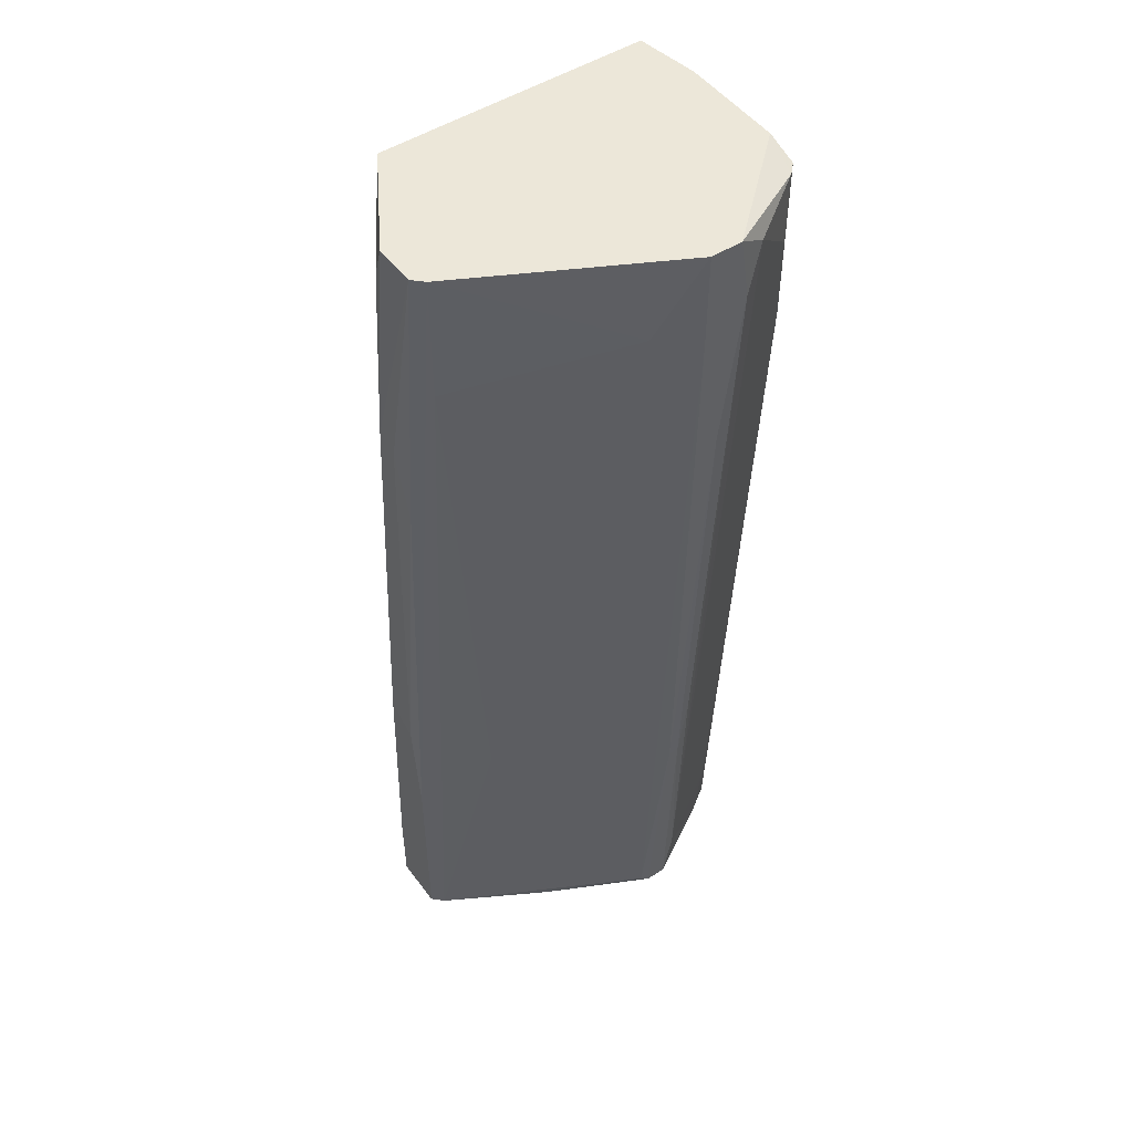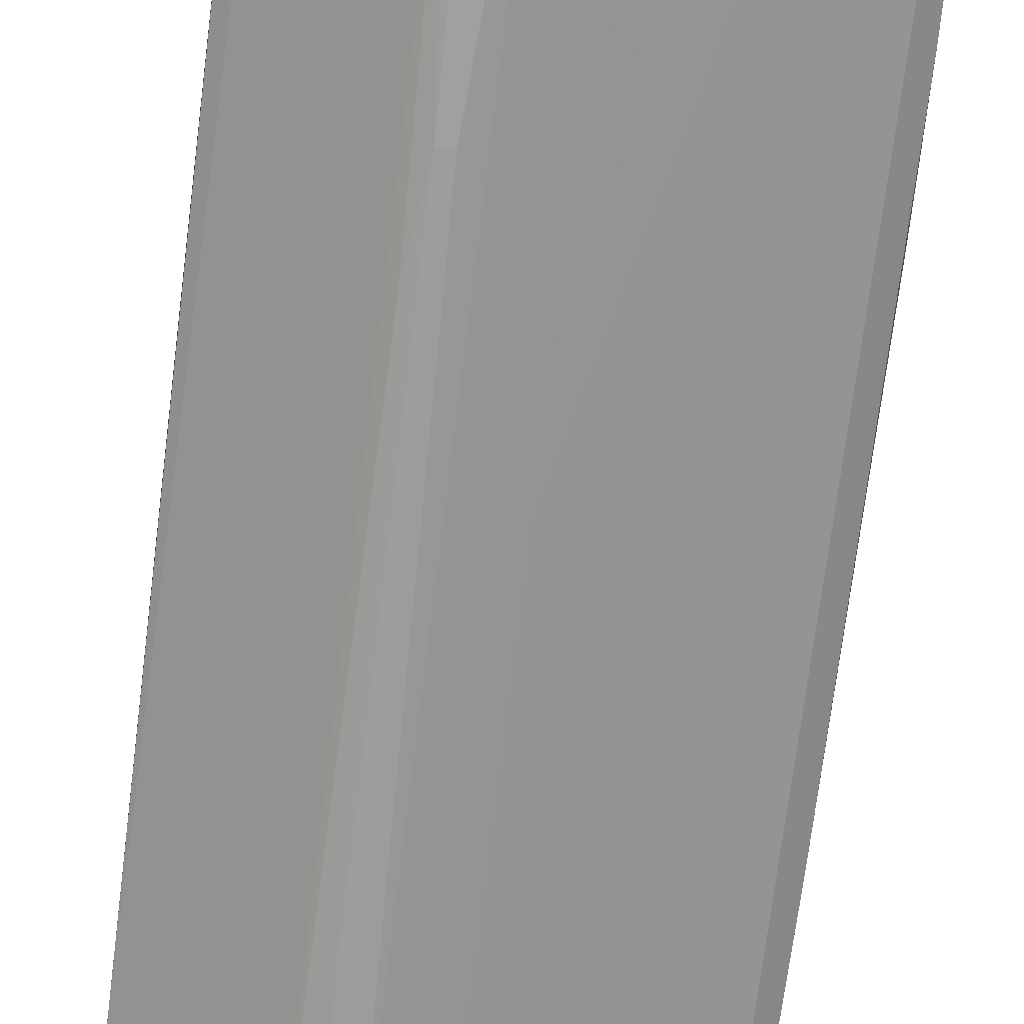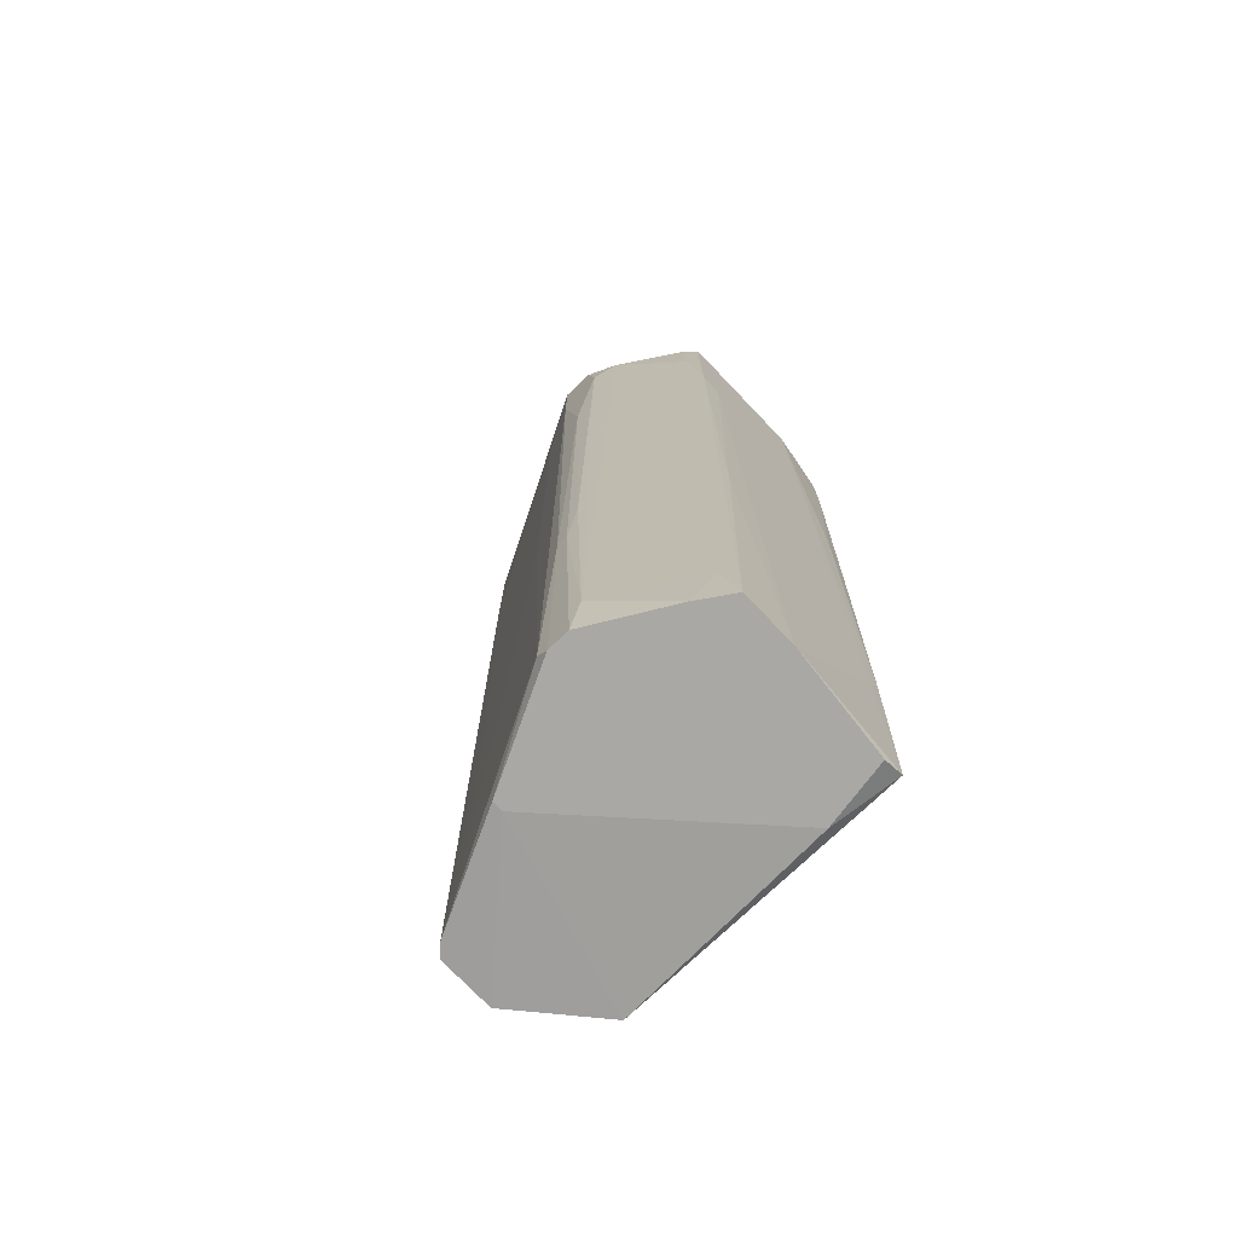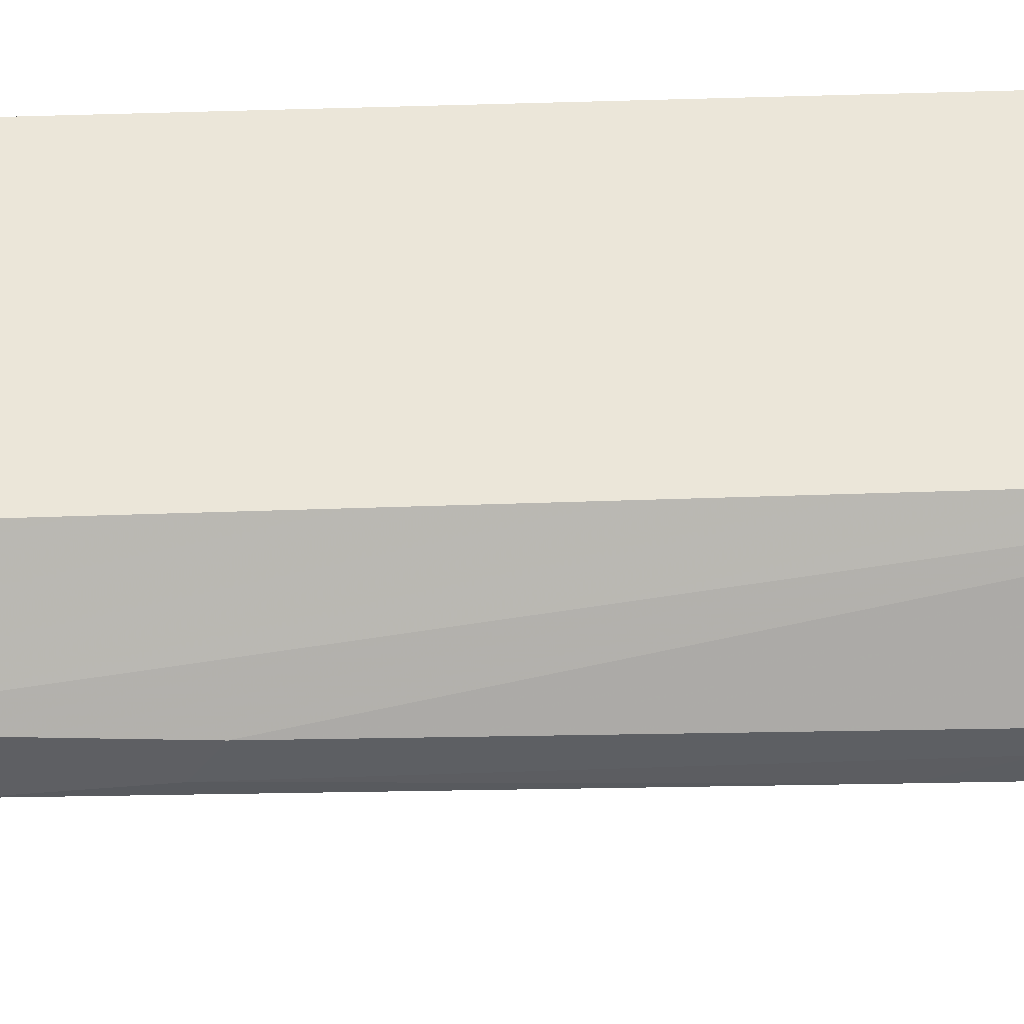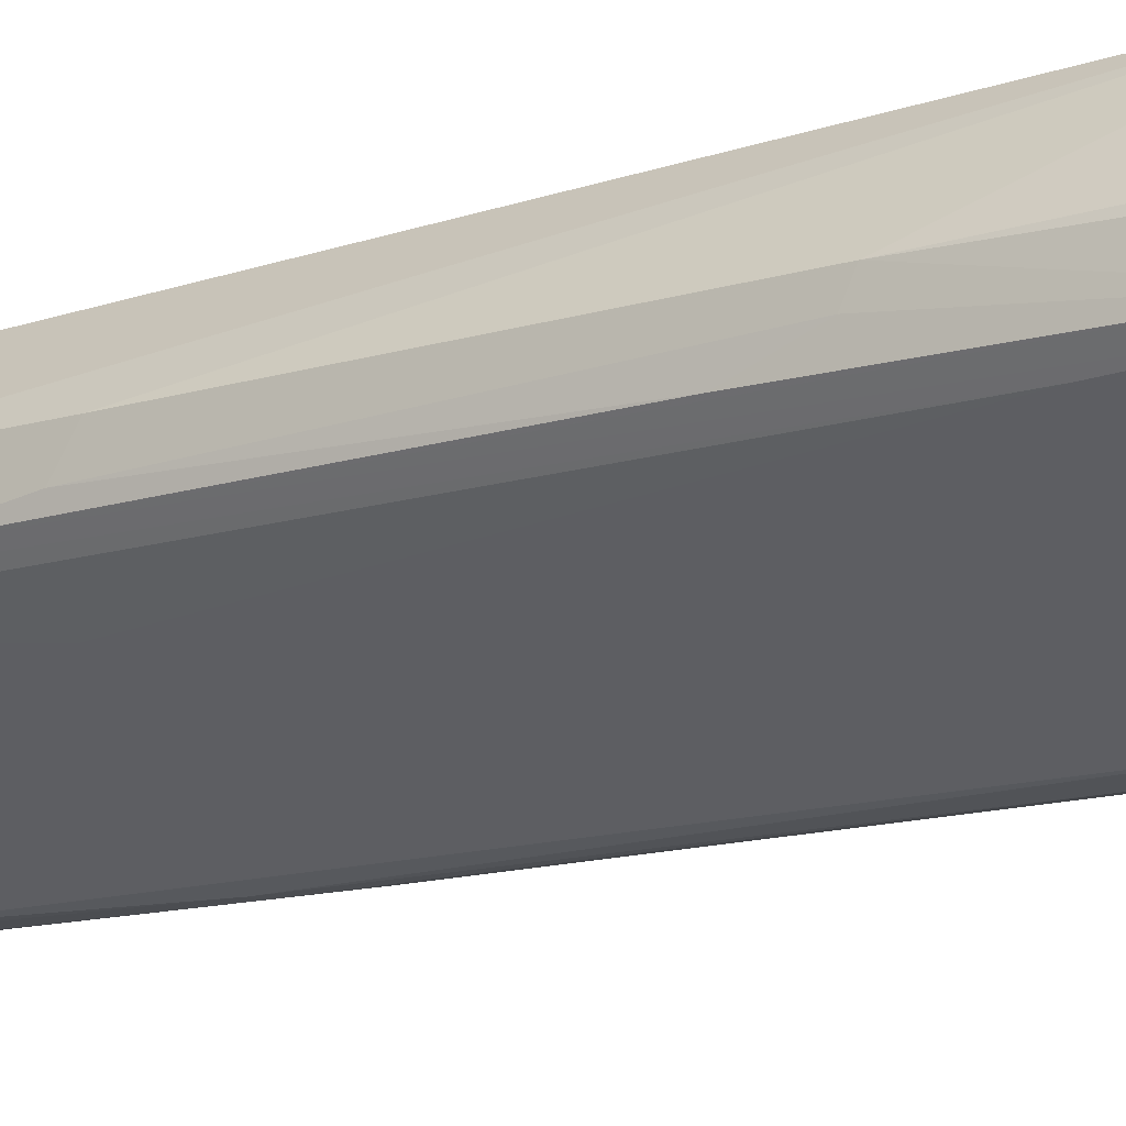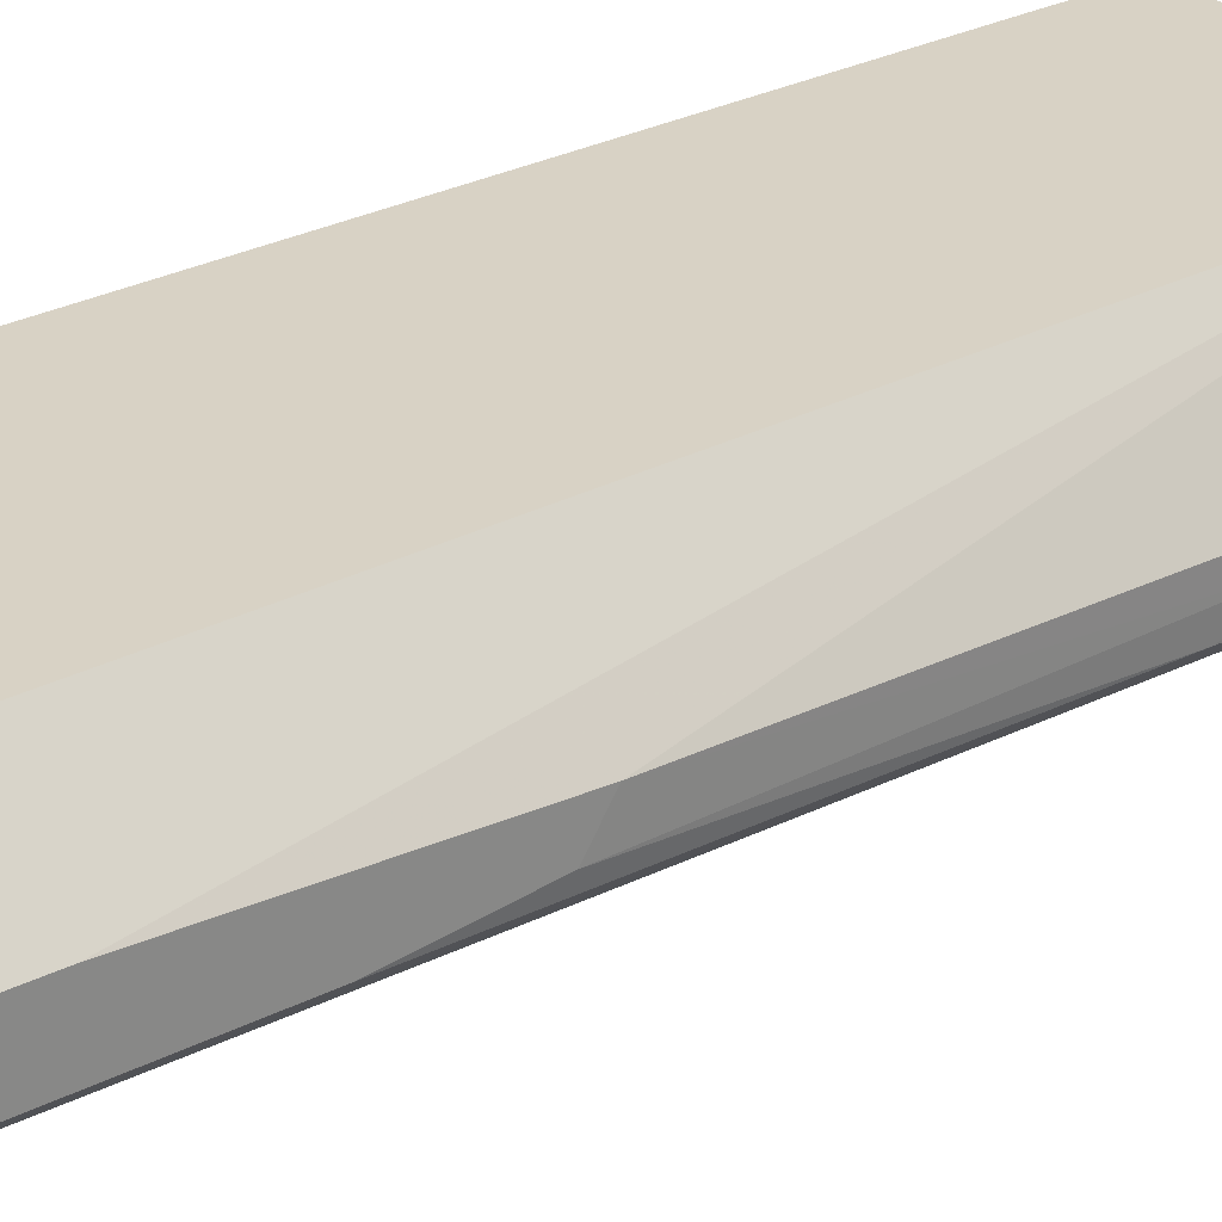
<metadata>
{"format":"obj","ext":"obj","renderer":"f3d","projection":"perspective","resolution":1024,"background":"white","views":[{"elev":49.7,"azim":-35.3,"up":"+Z"},{"elev":-69.4,"azim":174.4,"up":"+Y"},{"elev":-74.9,"azim":43.7,"up":"+Z"},{"elev":48.4,"azim":-90.8,"up":"+Y"},{"elev":-17.4,"azim":-55.7,"up":"+Y"},{"elev":27.7,"azim":-127.6,"up":"+Y"}]}
</metadata>
<code>
v -0.01214 -0.02674 -0.06605
v -0.01214 -0.0253 -0.06605
v 0.01824 -0.000704 -0.0646
v 0.01824 -0.003601 -0.06605
v 0.01824 -0.02675 -0.05881
v -0.01938 -0.000704 -0.05446
v -0.01938 -0.000704 -0.0646
v -0.01938 -0.02385 -0.02698
v 0.01534 -0.02819 -0.06605
v 0.000871 -0.03398 -0.0646
v 0.008103 -0.03688 0.06417
v -0.02516 -0.01517 0.06417
v -0.02516 -0.02095 0.06417
v -0.02516 -0.01373 0.05982
v 0.005213 -0.03398 -0.06605
v 0.005213 -0.03543 -0.03132
v 0.01244 -0.03543 0.06127
v -0.002024 -0.03398 0.05258
v 0.00955 -0.03688 0.05548
v 0.00955 -0.002153 -0.06605
v -0.02806 -0.01663 -0.02263
v -0.02806 -0.01083 -0.0646
v -0.02806 -0.01083 -0.05302
v -0.02806 -0.01807 -0.0371
v -0.02806 -0.01807 -0.0646
v -0.02806 -0.01228 -0.01974
v 0.002313 -0.03398 -0.06605
v 0.02258 -0.00939 0.06127
v 0.02258 -0.00939 0.06417
v 0.02258 -0.0253 0.03812
v 0.02258 -0.02385 0.06417
v 0.02258 -0.02819 0.03957
v 0.02258 -0.02819 0.06272
v -0.02372 -0.02241 0.0468
v -0.02372 -0.02241 0.06417
v 0.006655 -0.03398 -0.05881
v 0.006655 -0.03543 -0.02119
v 0.006655 -0.03688 0.03378
v 0.01968 -0.01807 -0.06605
v 0.01968 -0.003601 -0.04434
v 0.01968 -0.0253 -0.06605
v 0.01968 -0.002156 -0.04145
v -0.02661 -0.01663 0.03378
v -0.02661 -0.01951 0.0251
v -0.02661 -0.01951 -0.0646
v -0.02661 -0.01373 0.03522
v -0.003467 -0.03254 -0.005274
v 0.003765 -0.03543 -0.03132
v 0.003765 -0.03688 0.05114
v 0.003765 -0.03688 0.06417
v -0.01359 -0.02674 -0.04145
v 0.02113 -0.000704 0.05404
v 0.02113 -0.000704 0.06417
v 0.02113 -0.003601 0.01786
v 0.02113 -0.0253 -0.01685
v 0.02113 -0.02964 0.06272
v 0.02113 -0.02964 0.05258
v -0.01648 -0.000704 0.06417
f 38 16 37
f 31 29 12
f 12 29 58
f 3 7 58
f 31 12 50
f 58 29 53
f 3 58 53
f 50 12 35
f 29 31 32
f 32 17 36
f 7 3 20
f 41 27 20
f 32 31 33
f 41 20 39
f 58 23 26
f 23 25 26
f 46 58 26
f 7 20 2
f 20 27 2
f 23 7 22
f 25 23 22
f 7 2 22
f 2 25 22
f 35 25 34
f 25 45 34
f 50 35 18
f 35 34 18
f 36 17 19
f 50 38 19
f 35 12 13
f 12 46 13
f 29 32 30
f 10 27 48
f 26 25 21
f 58 7 6
f 23 58 6
f 7 23 6
f 41 32 5
f 32 36 5
f 53 29 28
f 29 30 28
f 30 39 28
f 31 50 11
f 50 19 11
f 19 17 11
f 28 42 54
f 47 10 49
f 38 50 49
f 50 18 49
f 18 47 49
f 10 48 49
f 48 38 49
f 12 58 14
f 46 12 14
f 58 46 14
f 27 41 15
f 48 27 15
f 20 3 4
f 3 39 4
f 39 20 4
f 38 48 16
f 15 36 16
f 48 15 16
f 10 47 51
f 45 10 51
f 3 53 52
f 42 3 52
f 53 28 52
f 54 42 52
f 28 54 52
f 33 31 56
f 32 33 56
f 31 11 56
f 11 17 56
f 32 41 55
f 41 39 55
f 30 32 55
f 39 30 55
f 34 45 8
f 47 18 8
f 18 34 8
f 51 47 8
f 45 51 8
f 46 26 43
f 13 46 43
f 44 13 43
f 21 44 43
f 26 21 43
f 25 35 24
f 35 13 24
f 13 44 24
f 21 25 24
f 44 21 24
f 45 25 1
f 27 10 1
f 10 45 1
f 25 2 1
f 2 27 1
f 3 42 40
f 39 3 40
f 42 28 40
f 28 39 40
f 41 5 9
f 5 36 9
f 15 41 9
f 36 15 9
f 17 32 57
f 56 17 57
f 32 56 57
f 36 19 37
f 19 38 37
f 16 36 37

</code>
